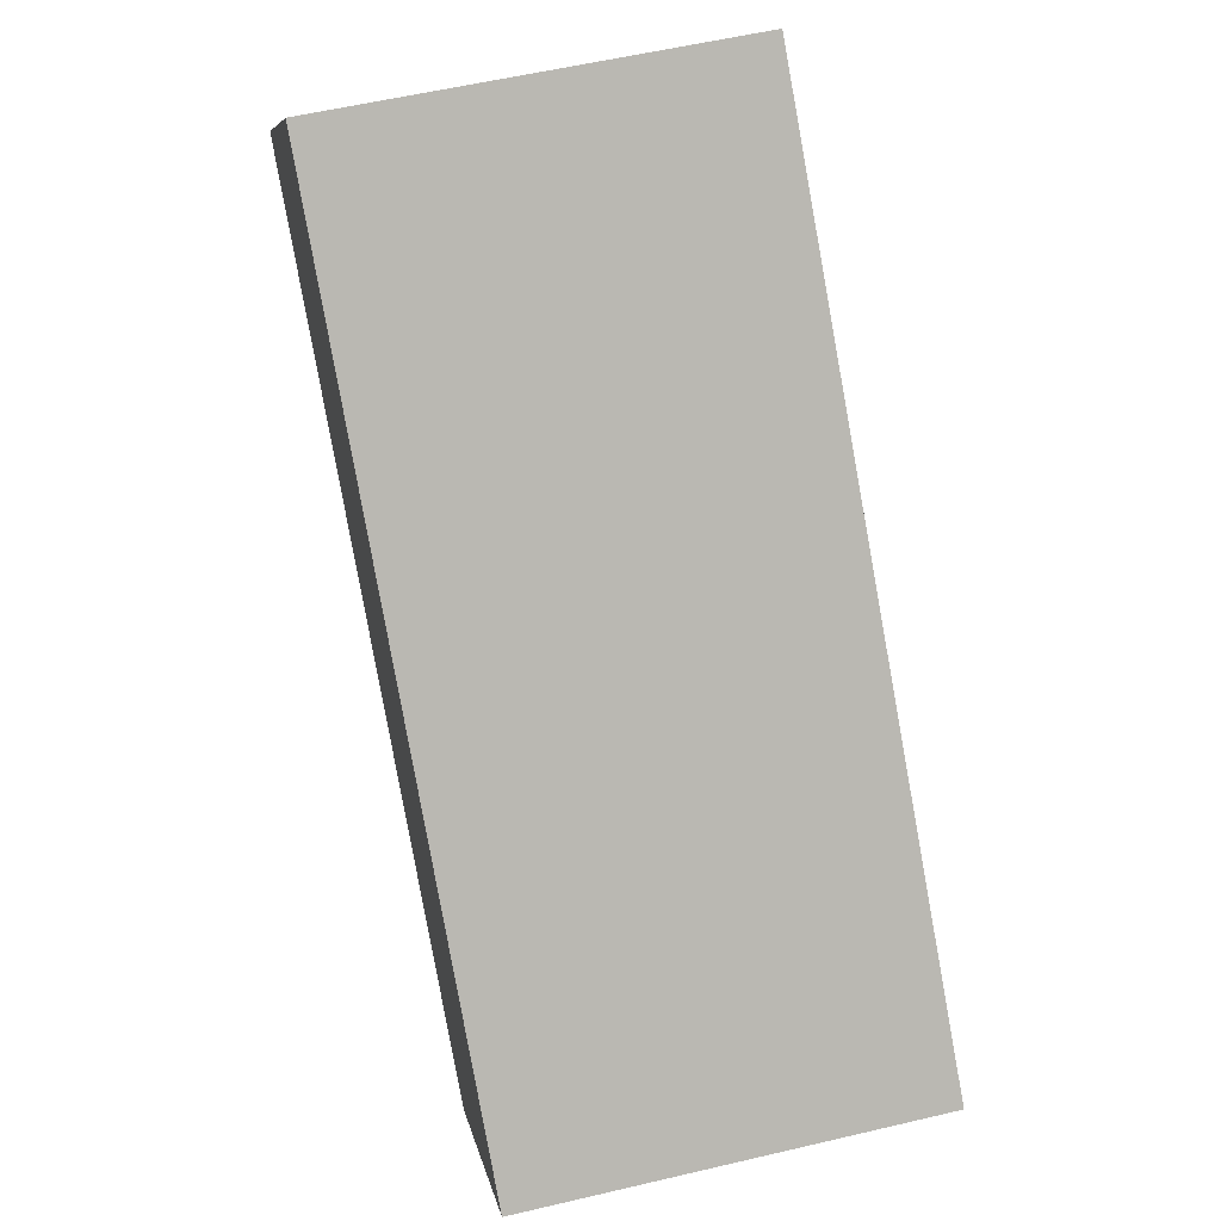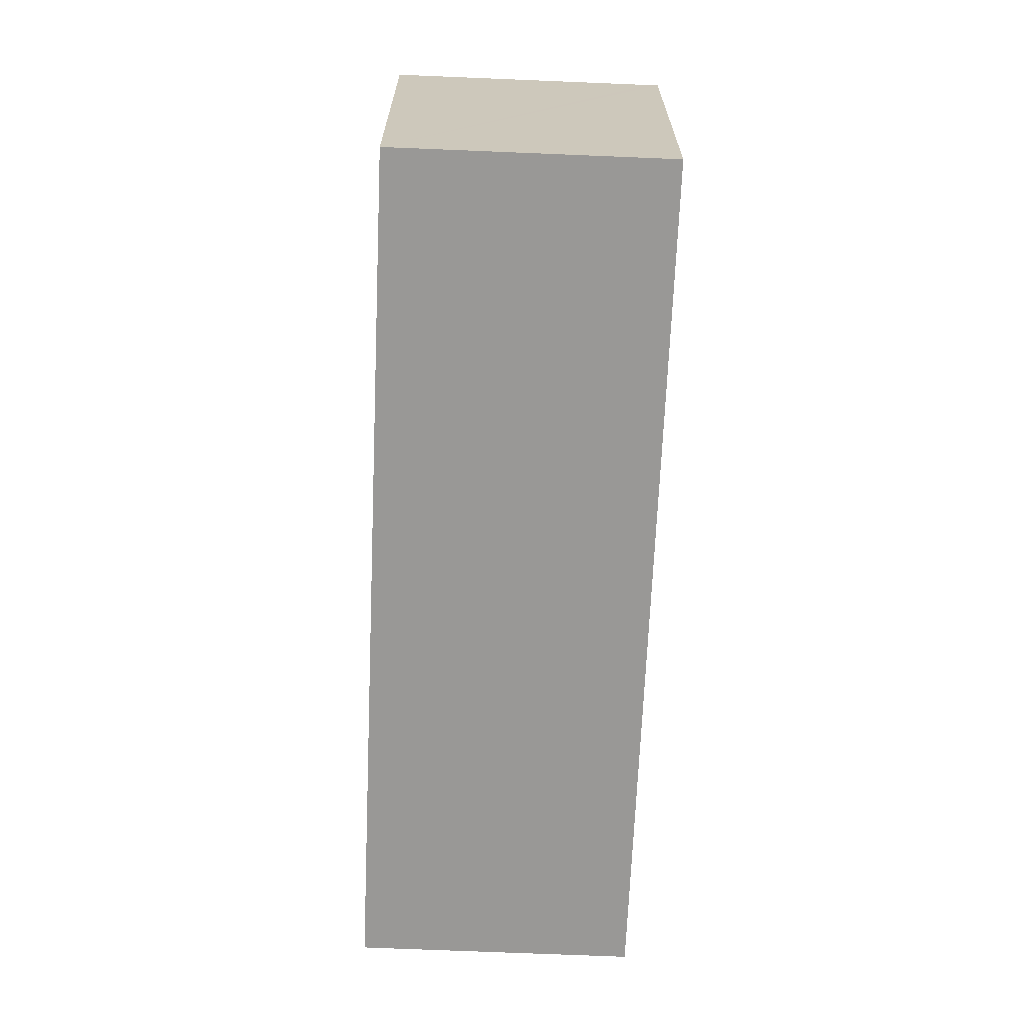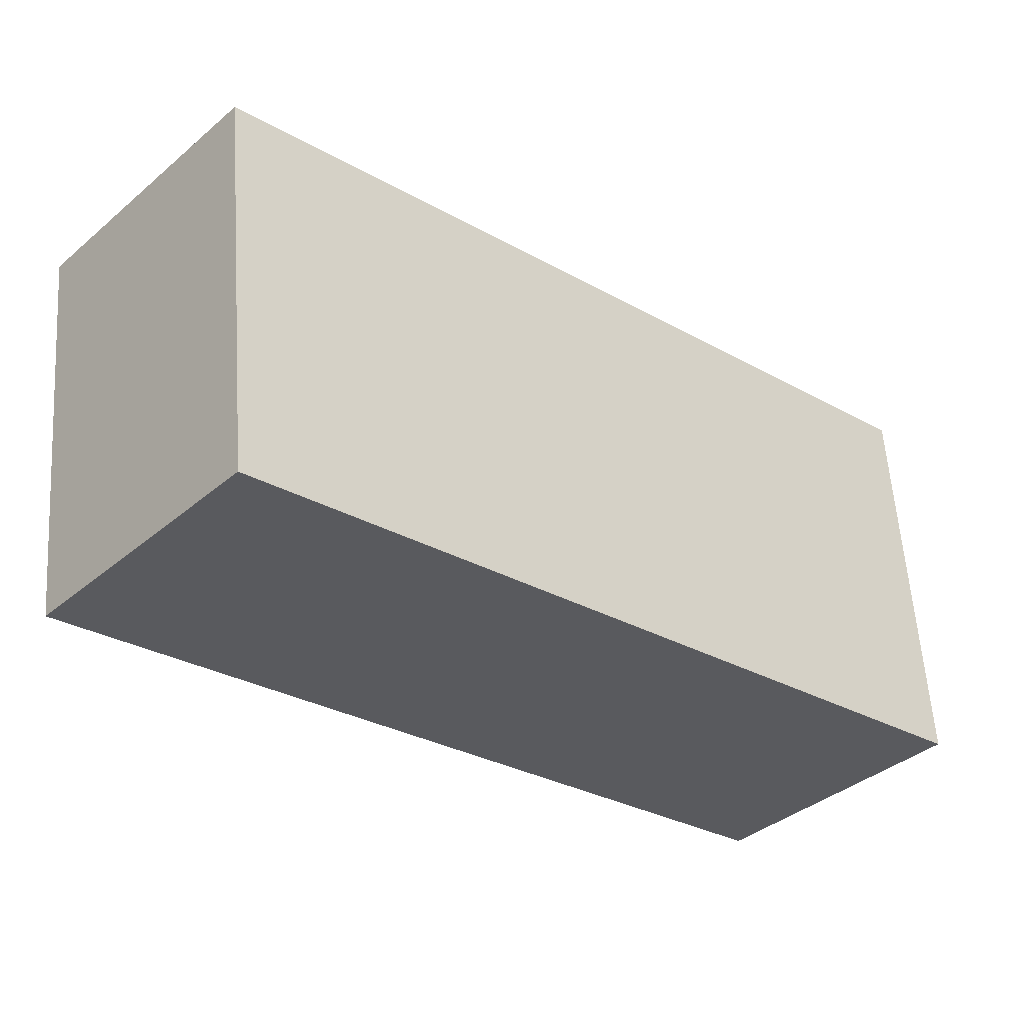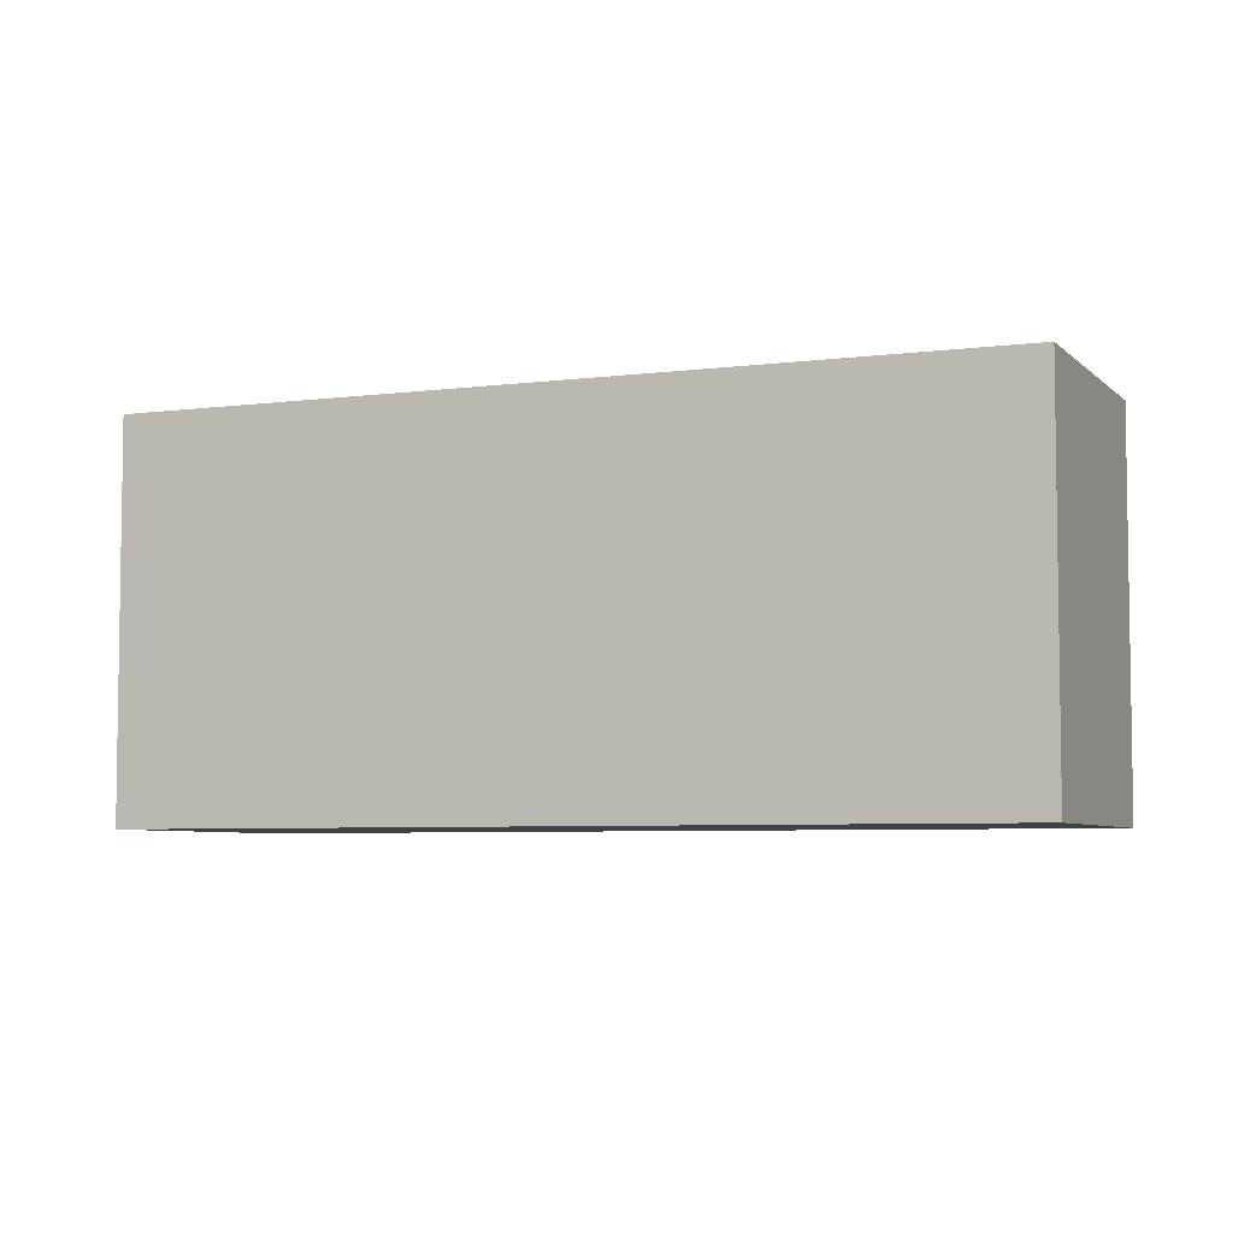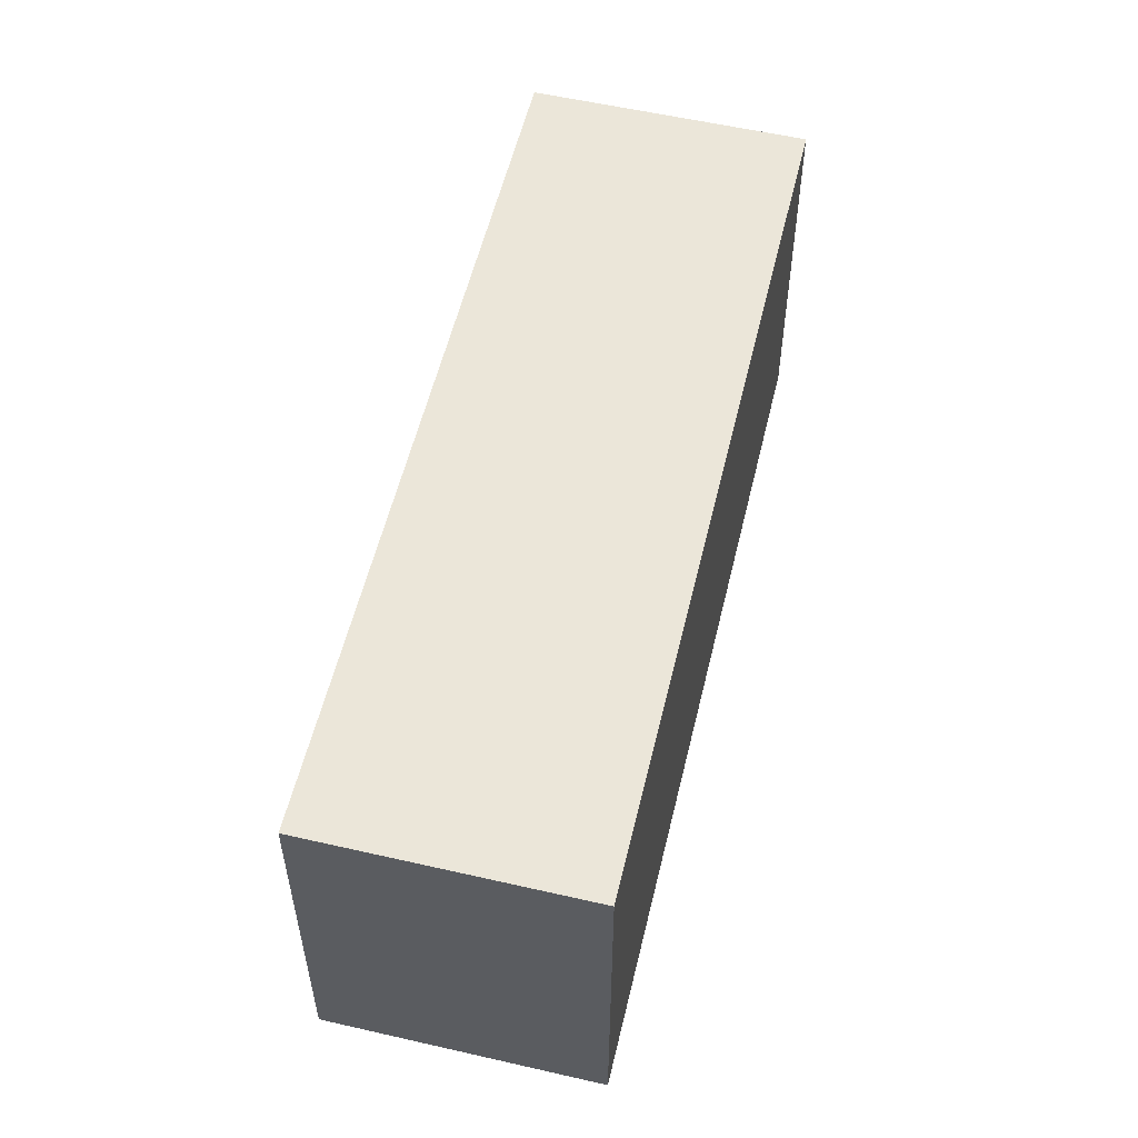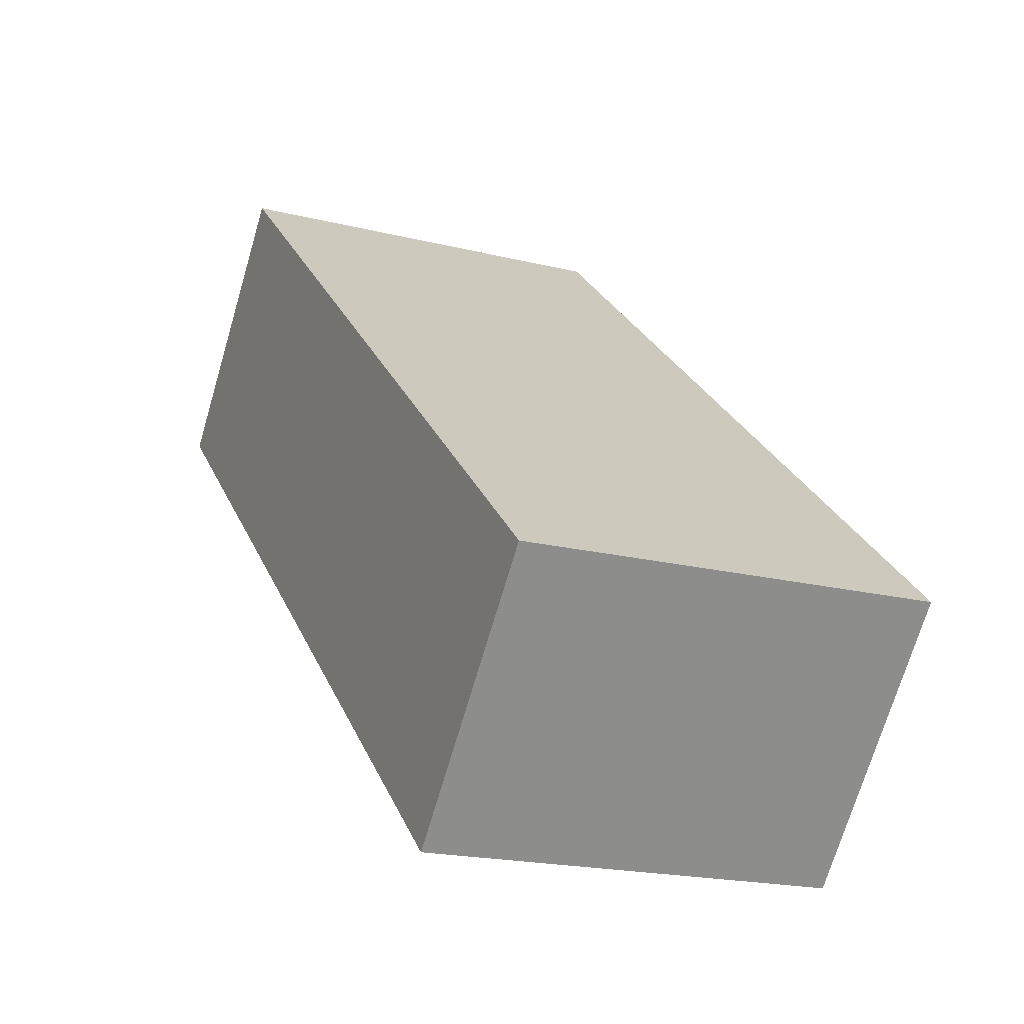
<metadata>
{"format":"obj","ext":"obj","renderer":"f3d","projection":"perspective","resolution":1024,"background":"white","views":[{"elev":56.9,"azim":76.2,"up":"+Z"},{"elev":-68.6,"azim":-50.9,"up":"+Y"},{"elev":58.2,"azim":-3.9,"up":"+Z"},{"elev":-5.6,"azim":64.0,"up":"+Y"},{"elev":56.2,"azim":-35.0,"up":"+Y"},{"elev":-19.2,"azim":64.8,"up":"+Z"}]}
</metadata>
<code>
v  9.047 19.17 10.24
v  13.03 19.17 -11.52
v  0 19.17 1.174e-15
v  19.66 19.17 -17.37
v  32.68 19.17 -28.88
v  42.02 19.17 -18.33
v  9.402 19.17 10.64
v  32.68 1.768e-15 -28.88
v  19.66 1.064e-15 -17.37
v  13.03 7.051e-16 -11.52
v  0 0 0
v  9.402 -6.514e-16 10.64
v  9.047 -6.268e-16 10.24
v  42.02 1.123e-15 -18.33
g defaultobject
f 1 2 3
f 2 1 4
f 4 1 5
f 5 1 6
f 6 1 7
f 8 4 5
f 4 8 9
f 4 9 2
f 2 9 3
f 3 9 10
f 3 10 11
f 11 1 3
f 1 11 7
f 7 11 12
f 12 11 13
f 12 6 7
f 6 12 14
f 14 5 6
f 5 14 8
f 10 13 11
f 13 14 12
f 14 13 10
f 14 10 9
f 14 9 8

</code>
